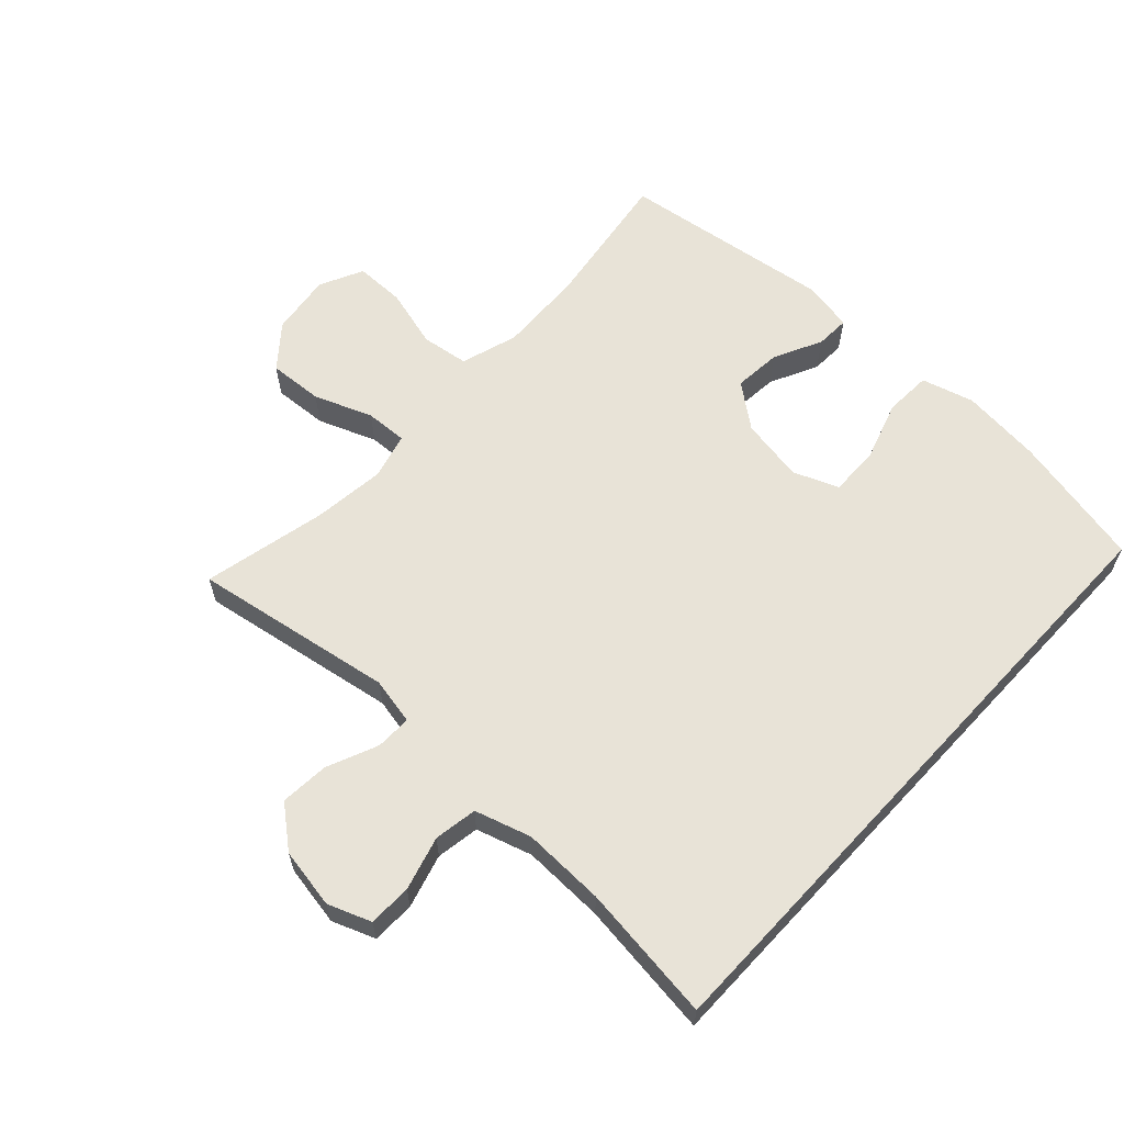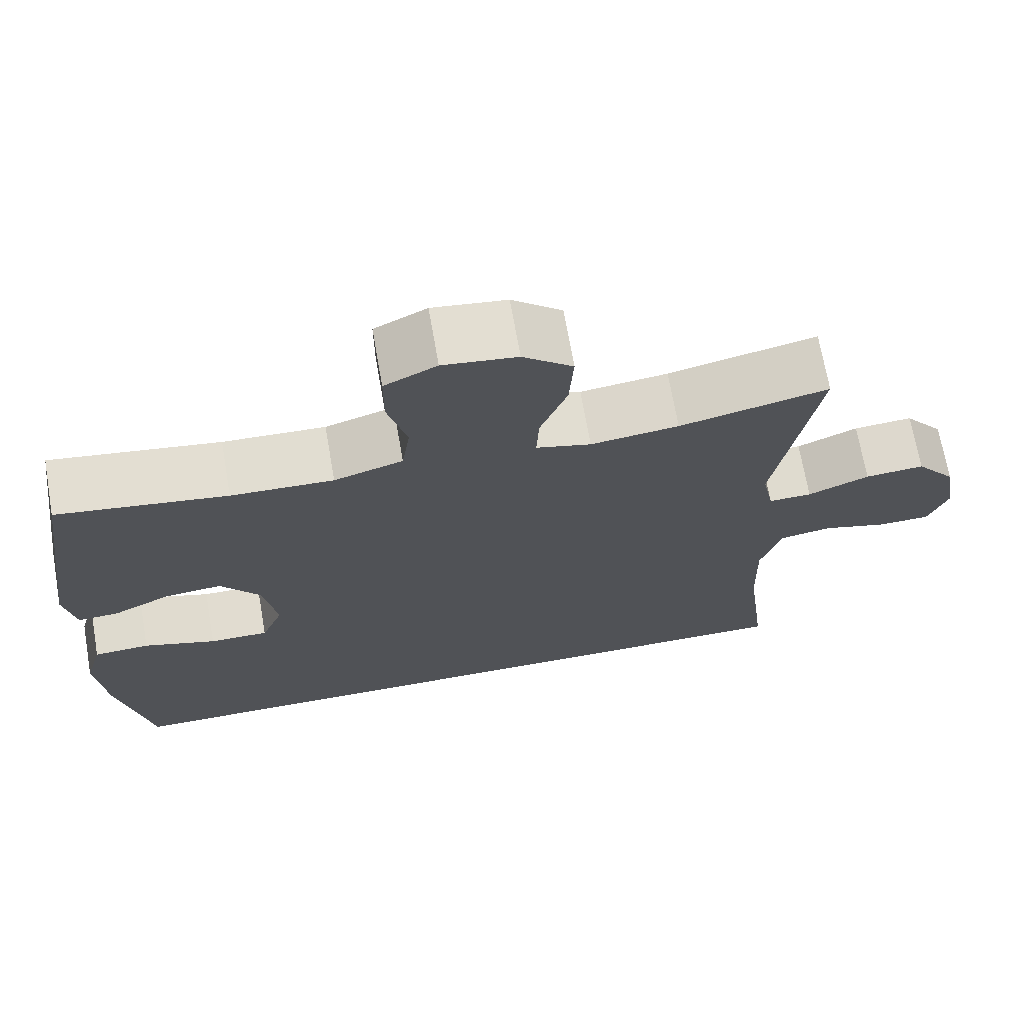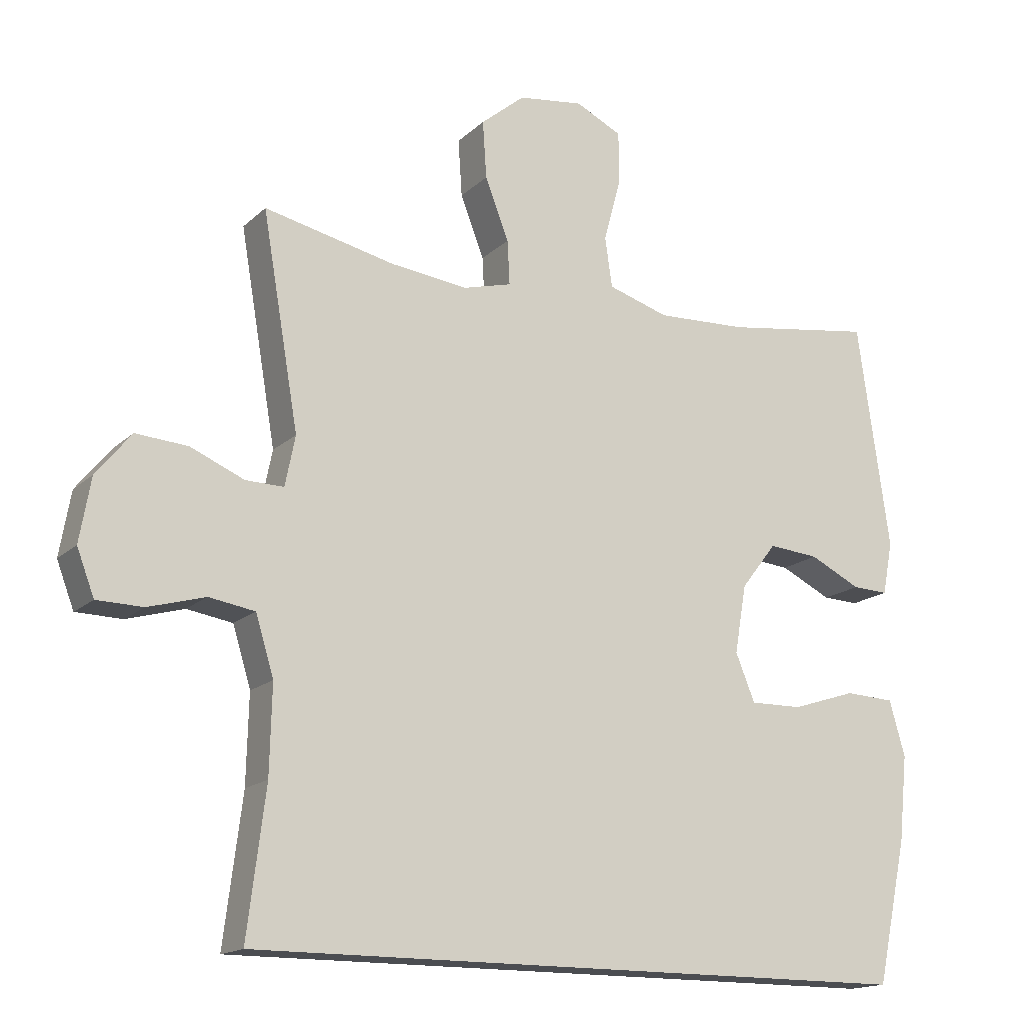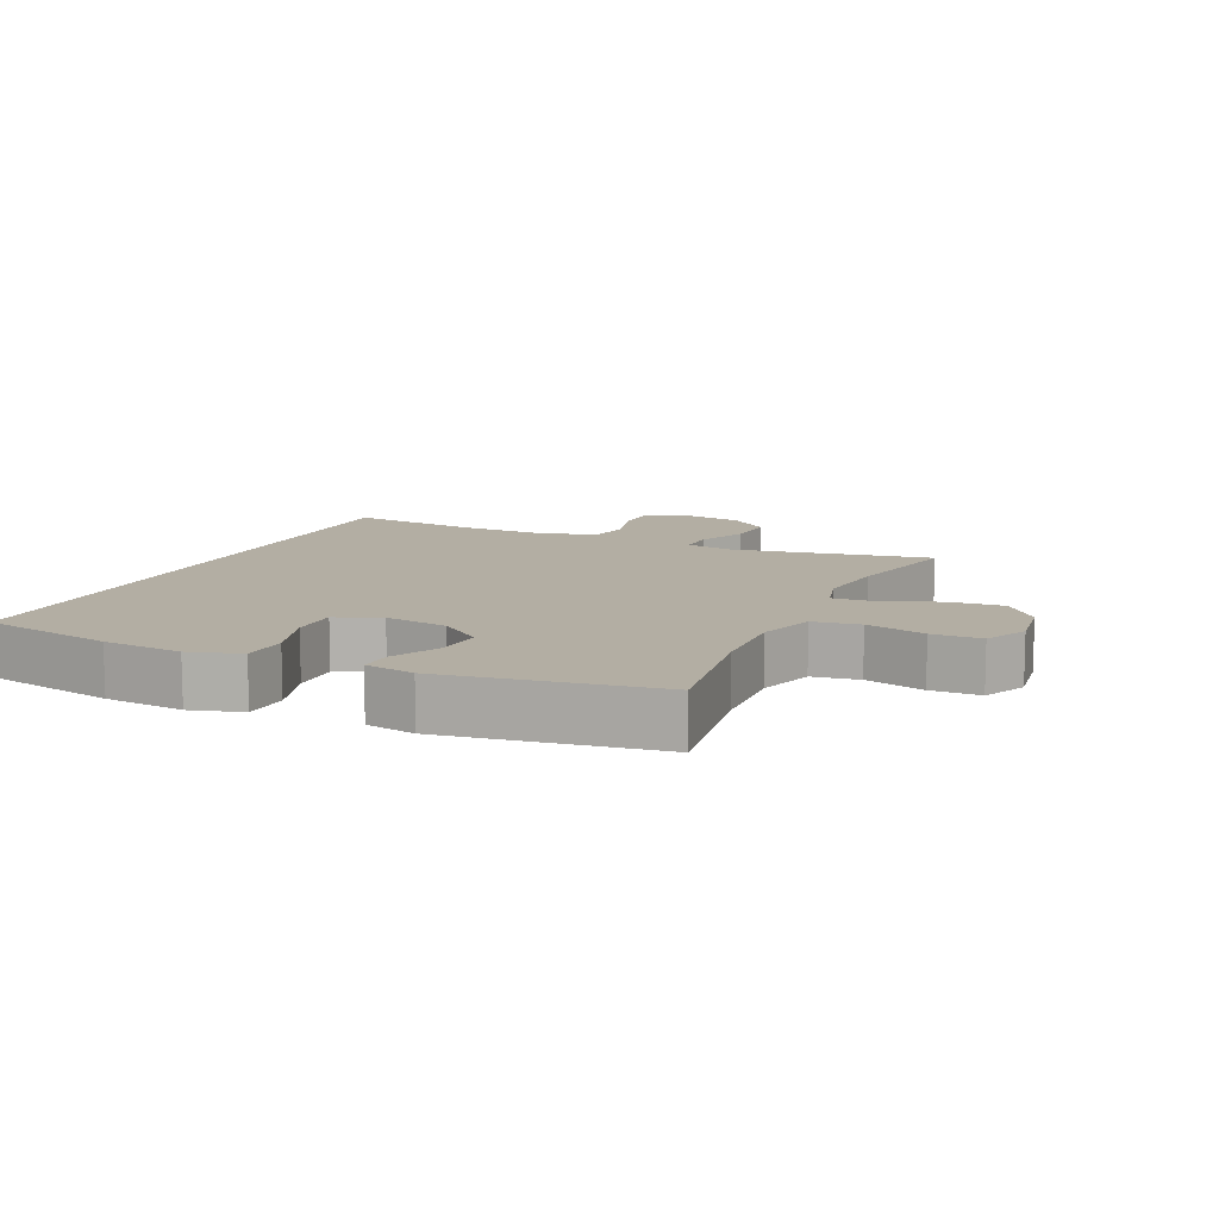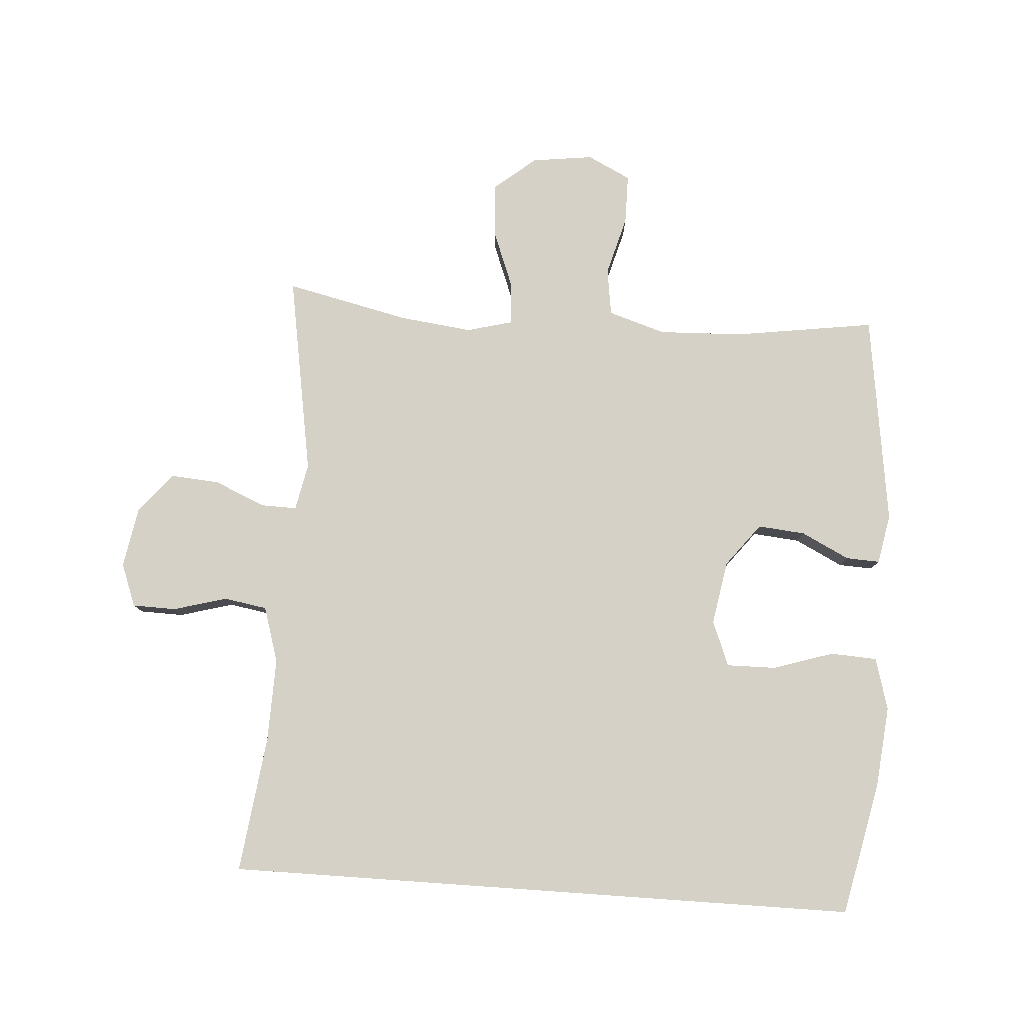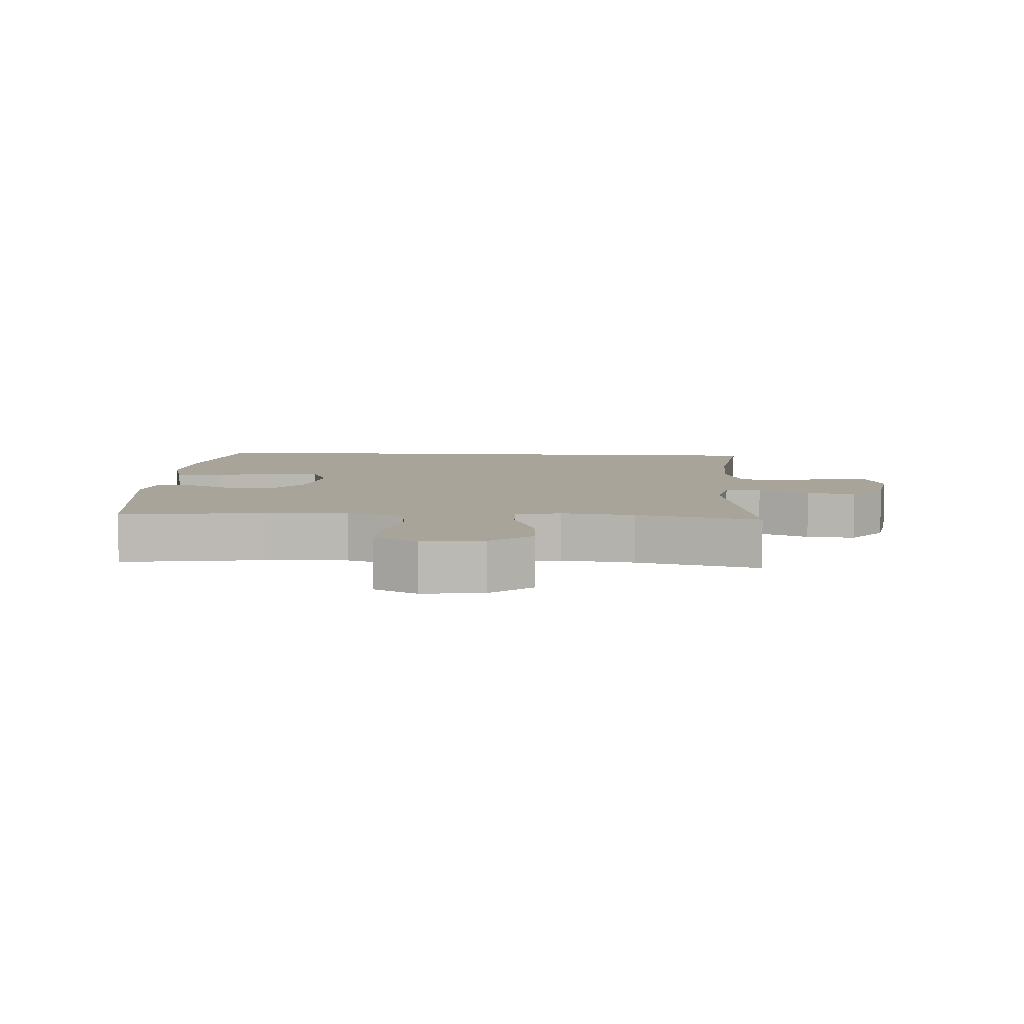
<metadata>
{"format":"obj","ext":"obj","renderer":"f3d","projection":"perspective","resolution":1024,"background":"white","views":[{"elev":62.0,"azim":132.9,"up":"+Y"},{"elev":69.7,"azim":-9.9,"up":"+Z"},{"elev":-15.9,"azim":150.6,"up":"+Z"},{"elev":10.9,"azim":-66.0,"up":"+Y"},{"elev":79.6,"azim":-176.0,"up":"+Y"},{"elev":7.2,"azim":3.6,"up":"+Y"}]}
</metadata>
<code>
o path276
v -0.5729 0.0375 0.1359
v -0.5579 0.0375 0.05731
v -0.5044 0.0375 0.05969
v -0.4285 0.0375 0.09723
v -0.3535 0.0375 0.1041
v -0.3007 0.0375 0.03601
v -0.2832 0.0375 -0.06527
v -0.312 0.0375 -0.1364
v -0.3896 0.0375 -0.1354
v -0.4851 0.0375 -0.1048
v -0.559 0.0375 -0.1086
v -0.5825 0.0375 -0.191
v -0.5698 0.0375 -0.3178
v -0.5251 0.0375 -0.53
v 0.4768 0.0375 -0.53
v 0.4496 0.0375 -0.3134
v 0.4462 0.0375 -0.1826
v 0.4733 0.0375 -0.09424
v 0.5415 0.0375 -0.08289
v 0.6265 0.0375 -0.1068
v 0.6951 0.0375 -0.1053
v 0.7209 0.0375 -0.03747
v 0.7042 0.0375 0.05781
v 0.652 0.0375 0.1218
v 0.5745 0.0375 0.1159
v 0.4945 0.0375 0.08149
v 0.4378 0.0375 0.08023
v 0.4227 0.0375 0.1548
v 0.4768 0.0375 0.4717
v 0.2817 0.0375 0.4279
v 0.1664 0.0375 0.4141
v 0.09434 0.0375 0.433
v 0.0976 0.0375 0.499
v 0.133 0.0375 0.5903
v 0.1387 0.0375 0.6762
v 0.07305 0.0375 0.7302
v -0.02411 0.0375 0.7429
v -0.09273 0.0375 0.7092
v -0.09316 0.0375 0.6308
v -0.0675 0.0375 0.5365
v -0.07832 0.0375 0.4622
v -0.1686 0.0375 0.4339
v -0.3028 0.0375 0.4392
v -0.5251 0.0375 0.4717
v -0.5729 -0.0375 0.1359
v -0.5579 -0.0375 0.05731
v -0.5044 -0.0375 0.05969
v -0.4285 -0.0375 0.09723
v -0.3535 -0.0375 0.1041
v -0.3007 -0.0375 0.03601
v -0.2832 -0.0375 -0.06527
v -0.312 -0.0375 -0.1364
v -0.3896 -0.0375 -0.1354
v -0.4851 -0.0375 -0.1048
v -0.559 -0.0375 -0.1086
v -0.5825 -0.0375 -0.191
v -0.5698 -0.0375 -0.3178
v -0.5251 -0.0375 -0.53
v 0.4768 -0.0375 -0.53
v 0.4496 -0.0375 -0.3134
v 0.4462 -0.0375 -0.1826
v 0.4733 -0.0375 -0.09424
v 0.5415 -0.0375 -0.08289
v 0.6265 -0.0375 -0.1068
v 0.6951 -0.0375 -0.1053
v 0.7209 -0.0375 -0.03747
v 0.7042 -0.0375 0.05781
v 0.652 -0.0375 0.1218
v 0.5745 -0.0375 0.1159
v 0.4945 -0.0375 0.08149
v 0.4378 -0.0375 0.08023
v 0.4227 -0.0375 0.1548
v 0.4768 -0.0375 0.4717
v 0.2817 -0.0375 0.4279
v 0.1664 -0.0375 0.4141
v 0.09434 -0.0375 0.433
v 0.0976 -0.0375 0.499
v 0.133 -0.0375 0.5903
v 0.1387 -0.0375 0.6762
v 0.07305 -0.0375 0.7302
v -0.02411 -0.0375 0.7429
v -0.09273 -0.0375 0.7092
v -0.09316 -0.0375 0.6308
v -0.0675 -0.0375 0.5365
v -0.07832 -0.0375 0.4622
v -0.1686 -0.0375 0.4339
v -0.3028 -0.0375 0.4392
v -0.5251 -0.0375 0.4717
v 0.07305 0.0375 0.7302
v -0.02411 0.0375 0.7429
v -0.09273 0.0375 0.7092
v -0.09273 0.0375 0.7092
v 0.1387 0.0375 0.6762
v -0.09316 0.0375 0.6308
v 0.133 0.0375 0.5903
v -0.0675 0.0375 0.5365
v 0.0976 0.0375 0.499
v -0.07832 0.0375 0.4622
v -0.07832 0.0375 0.4622
v 0.09434 0.0375 0.433
v 0.09434 0.0375 0.433
v -0.1686 0.0375 0.4339
v -0.3028 0.0375 0.4392
v -0.5251 0.0375 0.4717
v -0.5251 0.0375 0.4717
v 0.4768 0.0375 0.4717
v 0.4768 0.0375 0.4717
v 0.2817 0.0375 0.4279
v 0.1664 0.0375 0.4141
v 0.4227 0.0375 0.1548
v -0.5729 0.0375 0.1359
v 0.4378 0.0375 0.08023
v 0.4378 0.0375 0.08023
v -0.4285 0.0375 0.09723
v -0.3535 0.0375 0.1041
v -0.5579 0.0375 0.05731
v -0.5579 0.0375 0.05731
v 0.7042 0.0375 0.05781
v 0.652 0.0375 0.1218
v 0.5745 0.0375 0.1159
v 0.4945 0.0375 0.08149
v -0.3007 0.0375 0.03601
v -0.5044 0.0375 0.05969
v 0.7209 0.0375 -0.03747
v -0.2832 0.0375 -0.06527
v 0.6951 0.0375 -0.1053
v 0.6951 0.0375 -0.1053
v -0.312 0.0375 -0.1364
v -0.312 0.0375 -0.1364
v 0.6265 0.0375 -0.1068
v 0.5415 0.0375 -0.08289
v 0.4733 0.0375 -0.09424
v 0.4733 0.0375 -0.09424
v 0.4462 0.0375 -0.1826
v -0.3896 0.0375 -0.1354
v -0.4851 0.0375 -0.1048
v -0.559 0.0375 -0.1086
v -0.559 0.0375 -0.1086
v -0.5825 0.0375 -0.191
v 0.4496 0.0375 -0.3134
v -0.5698 0.0375 -0.3178
v 0.4768 0.0375 -0.53
v 0.4768 0.0375 -0.53
v -0.5251 0.0375 -0.53
v -0.5251 0.0375 -0.53
v 0.07305 -0.0375 0.7302
v -0.02411 -0.0375 0.7429
v -0.09273 -0.0375 0.7092
v -0.09273 -0.0375 0.7092
v 0.1387 -0.0375 0.6762
v -0.09316 -0.0375 0.6308
v 0.133 -0.0375 0.5903
v -0.0675 -0.0375 0.5365
v 0.0976 -0.0375 0.499
v -0.07832 -0.0375 0.4622
v -0.07832 -0.0375 0.4622
v 0.09434 -0.0375 0.433
v 0.09434 -0.0375 0.433
v -0.1686 -0.0375 0.4339
v -0.3028 -0.0375 0.4392
v -0.5251 -0.0375 0.4717
v -0.5251 -0.0375 0.4717
v 0.4768 -0.0375 0.4717
v 0.4768 -0.0375 0.4717
v 0.2817 -0.0375 0.4279
v 0.1664 -0.0375 0.4141
v 0.4227 -0.0375 0.1548
v -0.5729 -0.0375 0.1359
v 0.4378 -0.0375 0.08023
v 0.4378 -0.0375 0.08023
v -0.4285 -0.0375 0.09723
v -0.3535 -0.0375 0.1041
v -0.5579 -0.0375 0.05731
v -0.5579 -0.0375 0.05731
v 0.7042 -0.0375 0.05781
v 0.652 -0.0375 0.1218
v 0.5745 -0.0375 0.1159
v 0.4945 -0.0375 0.08149
v -0.3007 -0.0375 0.03601
v -0.5044 -0.0375 0.05969
v 0.7209 -0.0375 -0.03747
v -0.2832 -0.0375 -0.06527
v 0.6951 -0.0375 -0.1053
v 0.6951 -0.0375 -0.1053
v -0.312 -0.0375 -0.1364
v -0.312 -0.0375 -0.1364
v 0.6265 -0.0375 -0.1068
v 0.5415 -0.0375 -0.08289
v 0.4733 -0.0375 -0.09424
v 0.4733 -0.0375 -0.09424
v 0.4462 -0.0375 -0.1826
v -0.3896 -0.0375 -0.1354
v -0.4851 -0.0375 -0.1048
v -0.559 -0.0375 -0.1086
v -0.559 -0.0375 -0.1086
v -0.5825 -0.0375 -0.191
v 0.4496 -0.0375 -0.3134
v -0.5698 -0.0375 -0.3178
v 0.4768 -0.0375 -0.53
v 0.4768 -0.0375 -0.53
v -0.5251 -0.0375 -0.53
v -0.5251 -0.0375 -0.53
f 188 187 175
f 192 198 185
f 179 157 159
f 193 196 192
f 155 157 154
f 151 147 148
f 182 167 179
f 153 152 151
f 179 167 166
f 161 171 160
f 179 166 157
f 181 187 183
f 152 146 151
f 178 188 177
f 154 152 153
f 160 172 159
f 180 168 173
f 188 178 189
f 171 172 160
f 168 171 161
f 159 157 155
f 196 198 192
f 169 191 189
f 197 185 199
f 146 152 150
f 175 187 181
f 151 146 147
f 194 196 193
f 177 175 176
f 177 188 175
f 172 179 159
f 182 169 167
f 166 167 165
f 165 167 163
f 199 185 201
f 155 154 153
f 182 191 169
f 201 185 198
f 191 185 197
f 185 191 182
f 171 168 180
f 169 189 178
f 36 37 81 80
f 37 92 149 81
f 35 36 80 79
f 38 39 83 82
f 34 35 79 78
f 39 40 84 83
f 33 34 78 77
f 40 99 156 84
f 101 33 77 158
f 41 42 86 85
f 43 105 162 87
f 107 30 74 164
f 42 43 87 86
f 31 32 76 75
f 30 31 75 74
f 28 29 73 72
f 44 1 45 88
f 113 28 72 170
f 4 5 49 48
f 1 117 174 45
f 23 24 68 67
f 24 25 69 68
f 25 26 70 69
f 5 6 50 49
f 3 4 48 47
f 2 3 47 46
f 26 27 71 70
f 22 23 67 66
f 6 7 51 50
f 127 22 66 184
f 7 129 186 51
f 20 21 65 64
f 19 20 64 63
f 133 19 63 190
f 17 18 62 61
f 9 10 54 53
f 10 138 195 54
f 11 12 56 55
f 8 9 53 52
f 16 17 61 60
f 12 13 57 56
f 143 16 60 200
f 145 15 59 202
f 13 14 58 57
f 131 118 130
f 135 128 141
f 122 102 100
f 136 135 139
f 98 97 100
f 94 91 90
f 125 122 110
f 96 94 95
f 122 109 110
f 104 103 114
f 122 100 109
f 124 126 130
f 95 94 89
f 121 120 131
f 97 96 95
f 103 102 115
f 123 116 111
f 131 132 121
f 114 103 115
f 111 104 114
f 102 98 100
f 139 135 141
f 112 132 134
f 140 142 128
f 89 93 95
f 118 124 130
f 94 90 89
f 137 136 139
f 120 119 118
f 120 118 131
f 115 102 122
f 125 110 112
f 109 108 110
f 108 106 110
f 142 144 128
f 98 96 97
f 125 112 134
f 144 141 128
f 134 140 128
f 128 125 134
f 114 123 111
f 112 121 132

</code>
